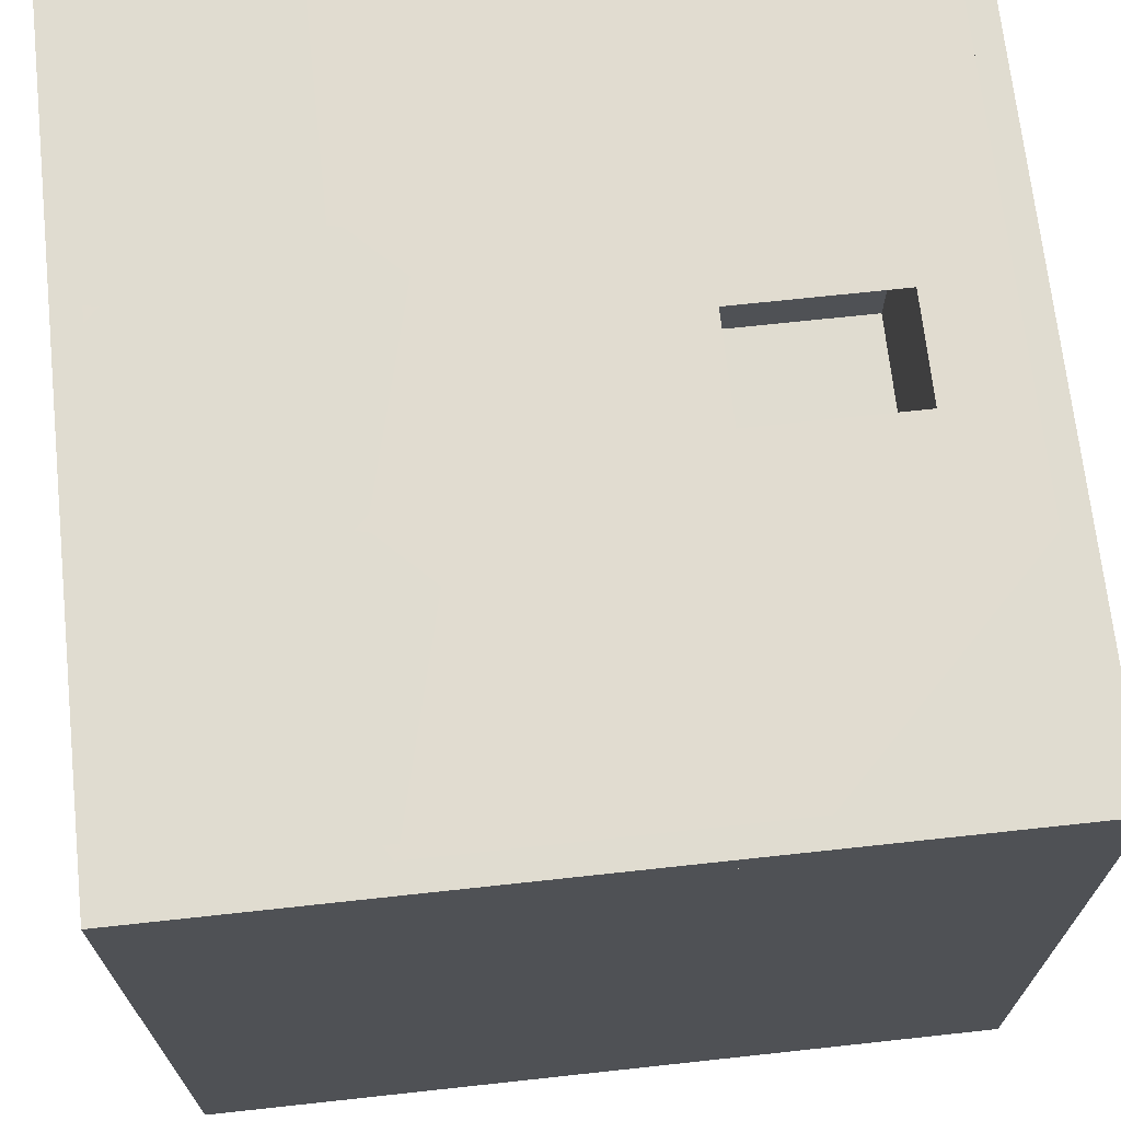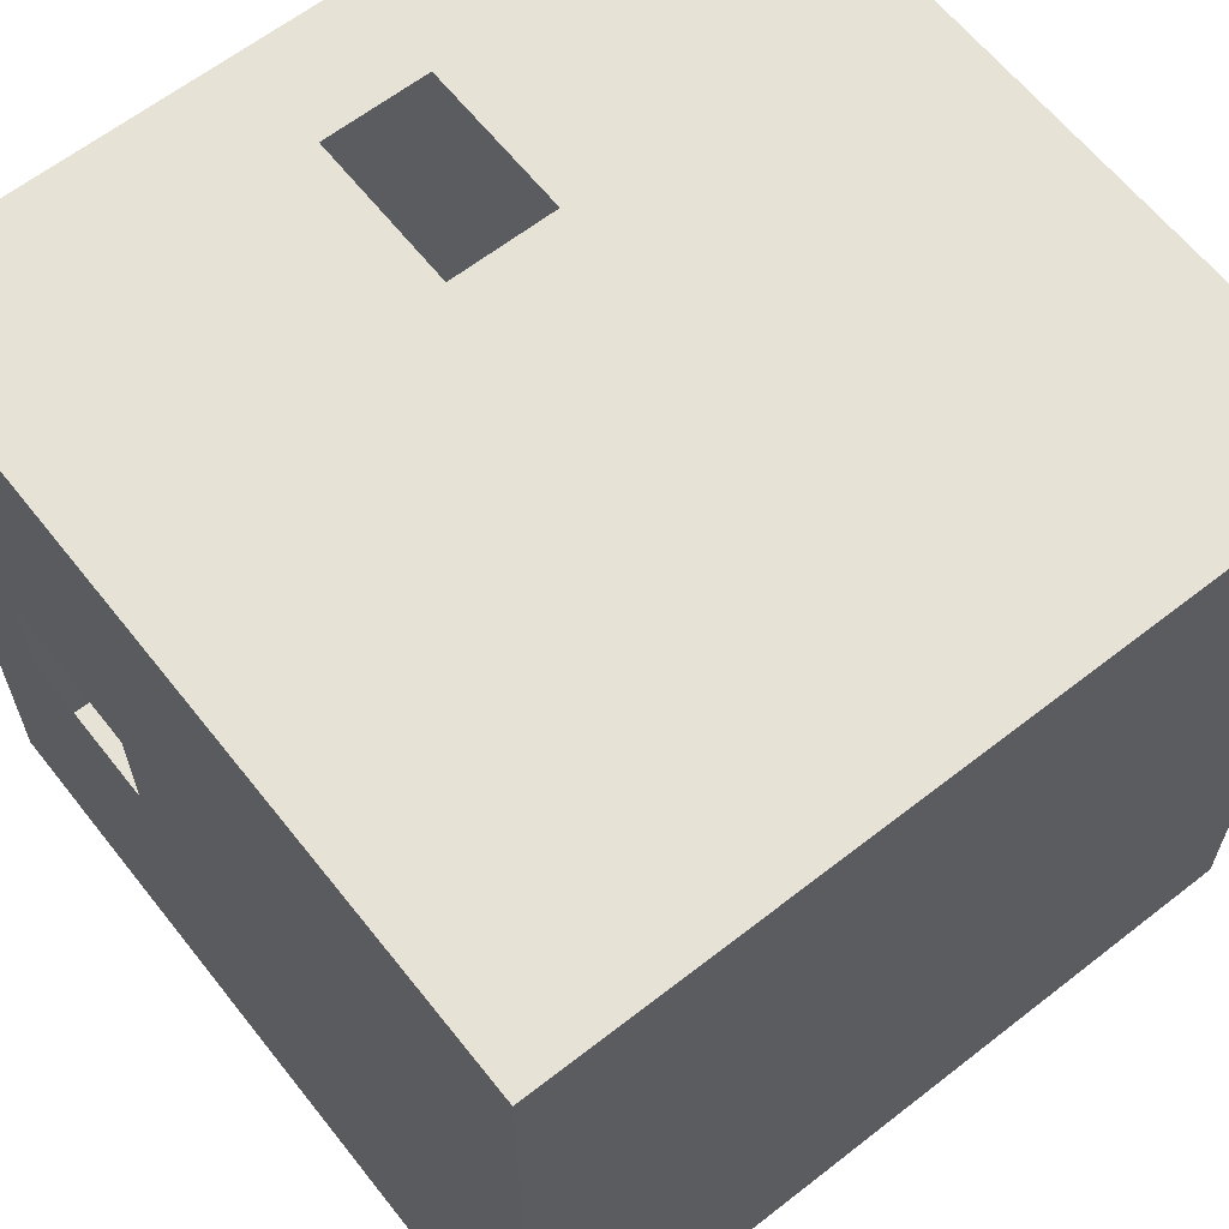
<metadata>
{"format":"obj","ext":"obj","renderer":"f3d","projection":"perspective","resolution":1024,"background":"white","views":[{"elev":69.5,"azim":-96.2,"up":"+Z"},{"elev":63.0,"azim":141.7,"up":"+Z"}]}
</metadata>
<code>
g Room10
v -51 1.335e-05 -17
v -55 1.335e-05 -13
v -55 1.335e-05 -17
v -51 1.335e-05 -13
v -51 14.5 -2.5
v -55 10.5 -2.5
v -51 10.5 -2.5
v -55 14.5 -2.5
v -55 9.5 -2.5
v -51 5.5 -2.5
v -51 9.5 -2.5
v -55 5.5 -2.5
v -51 4.5 -17.5
v -55 0.5 -17.5
v -55 4.5 -17.5
v -51 0.5 -17.5
v -51 9.5 -17.5
v -55 5.5 -17.5
v -55 9.5 -17.5
v -51 5.5 -17.5
v -51 14.5 -17.5
v -55 10.5 -17.5
v -55 14.5 -17.5
v -51 10.5 -17.5
v -51 0.5 -2.5
v -55 4.5 -2.5
v -55 0.5 -2.5
v -51 4.5 -2.5
v -46 14.5 -17.5
v -50 10.5 -17.5
v -50 14.5 -17.5
v -46 10.5 -17.5
v -50 5.5 -17.5
v -46 9.5 -17.5
v -46 5.5 -17.5
v -50 9.5 -17.5
v -40.5 14.5 -13
v -40.5 10.5 -17
v -40.5 14.5 -17
v -40.5 10.5 -13
v -40.5 14.5 -8
v -40.5 10.5 -12
v -40.5 14.5 -12
v -40.5 10.5 -8
v -40.5 14.5 -7
v -40.5 10.5 -3
v -40.5 10.5 -7
v -40.5 14.5 -3
v -40.5 9.5 -13
v -40.5 5.5 -17
v -40.5 9.5 -17
v -40.5 5.5 -13
v -40.5 5.5 -12
v -40.5 9.5 -8
v -40.5 5.5 -8
v -40.5 9.5 -12
v -40.5 9.5 -3
v -40.5 5.5 -7
v -40.5 9.5 -7
v -40.5 5.5 -3
v -40.5 4.5 -13
v -40.5 0.5 -17
v -40.5 4.5 -17
v -40.5 0.5 -13
v -40.5 4.5 -3
v -40.5 0.5 -7
v -40.5 4.5 -7
v -40.5 0.5 -3
v -50 14.5 -2.5
v -46 10.5 -2.5
v -46 14.5 -2.5
v -50 10.5 -2.5
v -46 5.5 -2.5
v -50 9.5 -2.5
v -50 5.5 -2.5
v -46 9.5 -2.5
v -50 1.335e-05 -13
v -46 1.335e-05 -17
v -46 1.335e-05 -13
v -50 1.335e-05 -17
v -41 4.5 -17.5
v -45 0.5 -17.5
v -45 4.5 -17.5
v -41 0.5 -17.5
v -45 1.335e-05 -17
v -41 1.335e-05 -13
v -45 1.335e-05 -13
v -41 1.335e-05 -17
v -45 4.5 -2.5
v -41 0.5 -2.5
v -41 4.5 -2.5
v -45 0.5 -2.5
v -45 9.5 -2.5
v -41 5.5 -2.5
v -41 9.5 -2.5
v -45 5.5 -2.5
v -45 14.5 -17.5
v -41 10.5 -17.5
v -45 10.5 -17.5
v -41 14.5 -17.5
v -41 9.5 -17.5
v -45 5.5 -17.5
v -45 9.5 -17.5
v -41 5.5 -17.5
v -45 14.5 -2.5
v -41 10.5 -2.5
v -41 14.5 -2.5
v -45 10.5 -2.5
v -46 4.5 -2.5
v -47 2 -2.5
v -46 0.5 -2.5
v -47 4.5 -2.5
v -49 2 -2.5
v -50 0.5 -2.5
v -49 4.5 -2.5
v -50 4.5 -2.5
v -40.5 4.5 -8
v -40.5 5 -9
v -40.5 5.5 -8
v -40.5 4.5 -9
v -40.5 5 -11
v -40.5 5.5 -12
v -40.5 4.5 -11
v -40.5 4.5 -12
v -46 4.5 -17.5
v -47 5 -17.5
v -46 5.5 -17.5
v -47 4.5 -17.5
v -49 5 -17.5
v -50 5.5 -17.5
v -49 4.5 -17.5
v -50 4.5 -17.5
v -50 4.5 -2.5
v -49 5 -2.5
v -50 5.5 -2.5
v -49 4.5 -2.5
v -47 5 -2.5
v -46 5.5 -2.5
v -47 4.5 -2.5
v -46 4.5 -2.5
v -51 10.5 -17.5
v -55 9.5 -17.5
v -55 10.5 -17.5
v -51 9.5 -17.5
v -51 5.5 -17.5
v -55 4.5 -17.5
v -55 5.5 -17.5
v -51 4.5 -17.5
v -55 10.5 -2.5
v -51 9.5 -2.5
v -51 10.5 -2.5
v -55 9.5 -2.5
v -51 4.5 -2.5
v -55 5.5 -2.5
v -55 4.5 -2.5
v -51 5.5 -2.5
v -51 1.335e-05 -13
v -55 1.335e-05 -12
v -55 1.335e-05 -13
v -51 1.335e-05 -12
v -50 10.5 -17.5
v -51 14.5 -17.5
v -50 14.5 -17.5
v -51 10.5 -17.5
v -45 10.5 -17.5
v -46 14.5 -17.5
v -45 14.5 -17.5
v -46 10.5 -17.5
v -46 5.5 -2.5
v -45 9.5 -2.5
v -46 9.5 -2.5
v -45 5.5 -2.5
v -50 9.5 -2.5
v -51 5.5 -2.5
v -50 5.5 -2.5
v -51 9.5 -2.5
v -46 10.5 -17.5
v -50 9.5 -17.5
v -50 10.5 -17.5
v -46 9.5 -17.5
v -50 1.335e-05 -13
v -51 1.335e-05 -17
v -50 1.335e-05 -17
v -51 1.335e-05 -13
v -45 1.335e-05 -13
v -46 1.335e-05 -17
v -45 1.335e-05 -17
v -46 1.335e-05 -13
v -46 1.335e-05 -13
v -50 1.335e-05 -12
v -50 1.335e-05 -13
v -46 1.335e-05 -12
v -45 0.5 -17.5
v -46 4.5 -17.5
v -45 4.5 -17.5
v -46 0.5 -17.5
v -50 0.5 -17.5
v -51 4.5 -17.5
v -50 4.5 -17.5
v -51 0.5 -17.5
v -51 9.5 -17.5
v -50 5.5 -17.5
v -51 5.5 -17.5
v -50 9.5 -17.5
v -45 5.5 -17.5
v -46 9.5 -17.5
v -45 9.5 -17.5
v -46 5.5 -17.5
v -40.5 10.5 -13
v -40.5 9.5 -17
v -40.5 10.5 -17
v -40.5 9.5 -13
v -40.5 5.5 -13
v -40.5 4.5 -17
v -40.5 5.5 -17
v -40.5 4.5 -13
v -40.5 10.5 -12
v -40.5 14.5 -13
v -40.5 14.5 -12
v -40.5 10.5 -13
v -40.5 10.5 -7
v -40.5 14.5 -8
v -40.5 14.5 -7
v -40.5 10.5 -8
v -40.5 10.5 -8
v -40.5 9.5 -12
v -40.5 10.5 -12
v -40.5 9.5 -8
v -40.5 10.5 -3
v -40.5 9.5 -7
v -40.5 10.5 -7
v -40.5 9.5 -3
v -40.5 5.5 -3
v -40.5 4.5 -7
v -40.5 5.5 -7
v -40.5 4.5 -3
v -40.5 0.5 -7
v -40.5 4.5 -8
v -40.5 4.5 -7
v -40.5 0.5 -8
v -40.5 0.5 -12
v -40.5 4.5 -13
v -40.5 4.5 -12
v -40.5 0.5 -13
v -40.5 9.5 -13
v -40.5 5.5 -12
v -40.5 5.5 -13
v -40.5 9.5 -12
v -40.5 5.5 -7
v -40.5 9.5 -8
v -40.5 9.5 -7
v -40.5 5.5 -8
v -46 10.5 -2.5
v -45 14.5 -2.5
v -46 14.5 -2.5
v -45 10.5 -2.5
v -51 10.5 -2.5
v -50 14.5 -2.5
v -51 14.5 -2.5
v -50 10.5 -2.5
v -46 9.5 -2.5
v -50 10.5 -2.5
v -50 9.5 -2.5
v -46 10.5 -2.5
v -51 0.5 -2.5
v -50 4.5 -2.5
v -51 4.5 -2.5
v -50 0.5 -2.5
v -46 0.5 -2.5
v -45 4.5 -2.5
v -46 4.5 -2.5
v -45 0.5 -2.5
v -41 5.5 -17.5
v -45 4.5 -17.5
v -45 5.5 -17.5
v -41 4.5 -17.5
v -41 10.5 -17.5
v -45 9.5 -17.5
v -45 10.5 -17.5
v -41 9.5 -17.5
v -45 10.5 -2.5
v -41 9.5 -2.5
v -41 10.5 -2.5
v -45 9.5 -2.5
v -45 5.5 -2.5
v -41 4.5 -2.5
v -41 5.5 -2.5
v -45 4.5 -2.5
v -41 1.335e-05 -13
v -45 1.335e-05 -12
v -45 1.335e-05 -13
v -41 1.335e-05 -12
v -40.5 9.5 -7
v -40.5 10.5 -8
v -40.5 10.5 -7
v -40.5 9.5 -8
v -40.5 4.5 -7
v -40.5 5.5 -8
v -40.5 5.5 -7
v -40.5 4.5 -8
v -40.5 5.5 -13
v -40.5 4.5 -12
v -40.5 4.5 -13
v -40.5 5.5 -12
v -46 4.5 -2.5
v -45 5.5 -2.5
v -46 5.5 -2.5
v -45 4.5 -2.5
v -50 5.5 -2.5
v -51 4.5 -2.5
v -50 4.5 -2.5
v -51 5.5 -2.5
v -46 9.5 -2.5
v -45 10.5 -2.5
v -46 10.5 -2.5
v -45 9.5 -2.5
v -51 9.5 -2.5
v -50 10.5 -2.5
v -51 10.5 -2.5
v -50 9.5 -2.5
v -40.5 9.5 -12
v -40.5 10.5 -13
v -40.5 10.5 -12
v -40.5 9.5 -13
v -45 9.5 -17.5
v -46 10.5 -17.5
v -45 10.5 -17.5
v -46 9.5 -17.5
v -51 5.5 -17.5
v -50 4.5 -17.5
v -51 4.5 -17.5
v -50 5.5 -17.5
v -45 4.5 -17.5
v -46 5.5 -17.5
v -45 5.5 -17.5
v -46 4.5 -17.5
v -51 10.5 -17.5
v -50 9.5 -17.5
v -51 9.5 -17.5
v -50 10.5 -17.5
v -51 1.335e-05 -13
v -50 1.335e-05 -12
v -51 1.335e-05 -12
v -50 1.335e-05 -13
v -46 1.335e-05 -13
v -45 1.335e-05 -12
v -46 1.335e-05 -12
v -45 1.335e-05 -13
v -46 1.335e-05 -7
v -50 1.335e-05 -3
v -50 1.335e-05 -7
v -46 1.335e-05 -3
v -51 1.335e-05 -7
v -55 1.335e-05 -3
v -55 1.335e-05 -7
v -51 1.335e-05 -3
v -55 1.335e-05 -8
v -51 1.335e-05 -12
v -51 1.335e-05 -8
v -55 1.335e-05 -12
v -50 1.335e-05 -8
v -46 1.335e-05 -12
v -46 1.335e-05 -8
v -50 1.335e-05 -12
v -41 1.335e-05 -7
v -45 1.335e-05 -3
v -45 1.335e-05 -7
v -41 1.335e-05 -3
v -41 1.335e-05 -12
v -45 1.335e-05 -8
v -45 1.335e-05 -12
v -41 1.335e-05 -8
v -51 1.335e-05 -8
v -55 1.335e-05 -7
v -55 1.335e-05 -8
v -51 1.335e-05 -7
v -50 1.335e-05 -8
v -51 1.335e-05 -12
v -50 1.335e-05 -12
v -51 1.335e-05 -8
v -45 1.335e-05 -8
v -46 1.335e-05 -12
v -45 1.335e-05 -12
v -46 1.335e-05 -8
v -41 1.335e-05 -8
v -45 1.335e-05 -7
v -45 1.335e-05 -8
v -41 1.335e-05 -7
v -46 1.335e-05 -7
v -45 1.335e-05 -3
v -46 1.335e-05 -3
v -45 1.335e-05 -7
v -51 1.335e-05 -7
v -50 1.335e-05 -3
v -51 1.335e-05 -3
v -50 1.335e-05 -7
v -50 1.335e-05 -7
v -46 1.335e-05 -8
v -46 1.335e-05 -7
v -50 1.335e-05 -8
v -45 1.335e-05 -7
v -46 1.335e-05 -8
v -45 1.335e-05 -8
v -46 1.335e-05 -7
v -50 1.335e-05 -7
v -51 1.335e-05 -8
v -50 1.335e-05 -8
v -51 1.335e-05 -7
v -55 15 -7
v -51 15 -3
v -51 15 -7
v -55 15 -3
v -55 15 -12
v -51 15 -8
v -51 15 -12
v -55 15 -8
v -50 15 -17
v -46 15 -13
v -46 15 -17
v -50 15 -13
v -51 15 -17
v -55 15 -13
v -51 15 -13
v -55 15 -17
v -45 15 -3
v -41 15 -7
v -45 15 -7
v -41 15 -3
v -45 15 -17
v -41 15 -13
v -41 15 -17
v -45 15 -13
v -41 15 -12
v -45 15 -8
v -41 15 -8
v -45 15 -12
v -55 15 -8
v -51 15 -7
v -51 15 -8
v -55 15 -7
v -50 15 -17
v -51 15 -13
v -50 15 -13
v -51 15 -17
v -55 15 -12
v -51 15 -13
v -55 15 -13
v -51 15 -12
v -46 15 -13
v -45 15 -17
v -46 15 -17
v -45 15 -13
v -50 15 -13
v -46 15 -12
v -46 15 -13
v -50 15 -12
v -41 15 -7
v -45 15 -8
v -45 15 -7
v -41 15 -8
v -45 15 -13
v -41 15 -12
v -41 15 -13
v -45 15 -12
v -45 15 -13
v -46 15 -12
v -45 15 -12
v -46 15 -13
v -50 15 -13
v -51 15 -12
v -50 15 -12
v -51 15 -13
v -50 15 -12
v -46 15 -8
v -46 15 -12
v -50 15 -8
v -51 15 -3
v -50 15 -7
v -51 15 -7
v -50 15 -3
v -46 15 -3
v -45 15 -7
v -46 15 -7
v -45 15 -3
v -45 15 -12
v -46 15 -8
v -45 15 -8
v -46 15 -12
v -51 15 -8
v -50 15 -12
v -51 15 -12
v -50 15 -8
v -46 15 -7
v -45 15 -8
v -46 15 -8
v -45 15 -7
v -50 15 -8
v -51 15 -7
v -50 15 -7
v -51 15 -8
v -46 15 -3
v -50 15 -7
v -50 15 -3
v -46 15 -7
v -46 15 -7
v -50 15 -8
v -50 15 -7
v -46 15 -8
v -55.5 10.5 -17
v -55.5 14.5 -13
v -55.5 14.5 -17
v -55.5 10.5 -13
v -55.5 9.5 -13
v -55.5 5.5 -17
v -55.5 5.5 -13
v -55.5 9.5 -17
v -55.5 4.5 -17
v -55.5 0.5 -13
v -55.5 4.5 -13
v -55.5 0.5 -17
v -55.5 10.5 -13
v -55.5 14.5 -12
v -55.5 14.5 -13
v -55.5 10.5 -12
v -55.5 9.5 -13
v -55.5 10.5 -17
v -55.5 9.5 -17
v -55.5 10.5 -13
v -55.5 4.5 -13
v -55.5 5.5 -17
v -55.5 4.5 -17
v -55.5 5.5 -13
v -55.5 5.5 -13
v -55.5 9.5 -12
v -55.5 9.5 -13
v -55.5 5.5 -12
v -55.5 0.5 -13
v -55.5 4.5 -12
v -55.5 4.5 -13
v -55.5 0.5 -12
v -55.5 10.5 -13
v -55.5 9.5 -12
v -55.5 10.5 -12
v -55.5 9.5 -13
v -55.5 5.5 -13
v -55.5 4.5 -12
v -55.5 5.5 -12
v -55.5 4.5 -13
v -55.5 5.5 -7
v -55.5 9.5 -3
v -55.5 9.5 -7
v -55.5 5.5 -3
v -55.5 14.5 -8
v -55.5 10.5 -12
v -55.5 10.5 -8
v -55.5 14.5 -12
v -55.5 9.5 -8
v -55.5 5.5 -12
v -55.5 5.5 -8
v -55.5 9.5 -12
v -55.5 0.5 -12
v -55.5 4.5 -8
v -55.5 4.5 -12
v -55.5 0.5 -8
v -55.5 10.5 -8
v -55.5 14.5 -7
v -55.5 14.5 -8
v -55.5 10.5 -7
v -55.5 9.5 -8
v -55.5 10.5 -12
v -55.5 9.5 -12
v -55.5 10.5 -8
v -55.5 4.5 -8
v -55.5 5.5 -12
v -55.5 4.5 -12
v -55.5 5.5 -8
v -55.5 0.5 -8
v -55.5 4.5 -7
v -55.5 4.5 -8
v -55.5 0.5 -7
v -55.5 9.5 -7
v -55.5 5.5 -8
v -55.5 5.5 -7
v -55.5 9.5 -8
v -55.5 4.5 -7
v -55.5 5.5 -8
v -55.5 4.5 -8
v -55.5 5.5 -7
v -55.5 9.5 -7
v -55.5 10.5 -8
v -55.5 9.5 -8
v -55.5 10.5 -7
v -55.5 1.335e-05 -17.5
v -55 1.335e-05 -3
v -55.5 1.335e-05 -2.5
v -55 1.335e-05 -17
v -40.5 15 -17.5
v -55 14.5 -17.5
v -55.5 15 -17.5
v -41 14.5 -17.5
v -40.5 1.335e-05 -17.5
v -55 1.335e-05 -17
v -55.5 1.335e-05 -17.5
v -41 1.335e-05 -17
v -55.5 15 -2.5
v -41 14.5 -2.5
v -40.5 15 -2.5
v -55 14.5 -2.5
v -55.5 1.335e-05 -17.5
v -41 0.5 -17.5
v -40.5 1.335e-05 -17.5
v -55 0.5 -17.5
v -40.5 1.335e-05 -2.5
v -41 1.335e-05 -17
v -40.5 1.335e-05 -17.5
v -41 1.335e-05 -3
v -40.5 15 -2.5
v -41 0.5 -2.5
v -40.5 1.335e-05 -2.5
v -41 14.5 -2.5
v -40.5 15 -2.5
v -40.5 14.5 -17
v -40.5 15 -17.5
v -40.5 14.5 -3
v -40.5 1.335e-05 -2.5
v -55 0.5 -2.5
v -55.5 1.335e-05 -2.5
v -41 0.5 -2.5
v -40.5 1.335e-05 -17.5
v -41 14.5 -17.5
v -40.5 15 -17.5
v -41 0.5 -17.5
v -40.5 1.335e-05 -2.5
v -40.5 14.5 -3
v -40.5 15 -2.5
v -40.5 0.5 -3
v -55.5 1.335e-05 -2.5
v -55 14.5 -2.5
v -55.5 15 -2.5
v -55 0.5 -2.5
v -55.5 1.335e-05 -17.5
v -55 14.5 -17.5
v -55 0.5 -17.5
v -55.5 15 -17.5
v -40.5 15 -17.5
v -40.5 0.5 -17
v -40.5 1.335e-05 -17.5
v -40.5 14.5 -17
v -40.5 1.335e-05 -17.5
v -40.5 0.5 -3
v -40.5 1.335e-05 -2.5
v -40.5 0.5 -17
v -55.5 1.335e-05 -2.5
v -41 1.335e-05 -3
v -40.5 1.335e-05 -2.5
v -55 1.335e-05 -3
v -40.5 15 -2.5
v -41 15 -17
v -41 15 -3
v -40.5 15 -17.5
v -55.5 15 -17.5
v -55 15 -3
v -55 15 -17
v -55.5 15 -2.5
v -40.5 15 -17.5
v -55 15 -17
v -41 15 -17
v -55.5 15 -17.5
v -55.5 15 -2.5
v -41 15 -3
v -55 15 -3
v -40.5 15 -2.5
v -55.5 15 -2.5
v -55.5 14.5 -17
v -55.5 14.5 -3
v -55.5 15 -17.5
v -55.5 1.335e-05 -17.5
v -55.5 14.5 -17
v -55.5 15 -17.5
v -55.5 0.5 -17
v -55.5 1.335e-05 -2.5
v -55.5 0.5 -17
v -55.5 1.335e-05 -17.5
v -55.5 0.5 -3
v -55.5 15 -2.5
v -55.5 0.5 -3
v -55.5 1.335e-05 -2.5
v -55.5 14.5 -3
v -55.5 10.5 -7
v -55.5 14.5 -3
v -55.5 14.5 -7
v -55.5 10.5 -3
v -55.5 0.5 -7
v -55.5 4.5 -3
v -55.5 4.5 -7
v -55.5 0.5 -3
v -55.5 4.5 -3
v -55.5 5.5 -7
v -55.5 4.5 -7
v -55.5 5.5 -3
v -55.5 10.5 -7
v -55.5 9.5 -3
v -55.5 10.5 -3
v -55.5 9.5 -7
v -50 4.5 -17.5
v -49 2 -17.5
v -50 0.5 -17.5
v -49 4.5 -17.5
v -47 2 -17.5
v -46 0.5 -17.5
v -47 4.5 -17.5
v -46 4.5 -17.5
v -40.5 4.5 -12
v -40.5 2 -11
v -40.5 0.5 -12
v -40.5 4.5 -11
v -40.5 2 -9
v -40.5 0.5 -8
v -40.5 4.5 -9
v -40.5 4.5 -8
g Room10_0
f 3 2 1
f 4 1 2
f 7 6 5
f 8 5 6
f 11 10 9
f 12 9 10
f 15 14 13
f 16 13 14
f 19 18 17
f 20 17 18
f 23 22 21
f 24 21 22
f 27 26 25
f 28 25 26
f 31 30 29
f 32 29 30
f 35 34 33
f 36 33 34
f 39 38 37
f 40 37 38
f 43 42 41
f 44 41 42
f 47 46 45
f 48 45 46
f 51 50 49
f 52 49 50
f 55 54 53
f 56 53 54
f 59 58 57
f 60 57 58
f 63 62 61
f 64 61 62
f 67 66 65
f 68 65 66
f 71 70 69
f 72 69 70
f 75 74 73
f 76 73 74
f 79 78 77
f 80 77 78
f 83 82 81
f 84 81 82
f 87 86 85
f 88 85 86
f 91 90 89
f 92 89 90
f 95 94 93
f 96 93 94
f 99 98 97
f 100 97 98
f 103 102 101
f 104 101 102
f 107 106 105
f 108 105 106
f 111 110 109
f 112 109 110
f 110 111 113
f 114 113 111
f 113 114 115
f 116 115 114
f 119 118 117
f 120 117 118
f 118 119 121
f 122 121 119
f 121 122 123
f 124 123 122
f 127 126 125
f 128 125 126
f 126 127 129
f 130 129 127
f 129 130 131
f 132 131 130
f 135 134 133
f 136 133 134
f 134 135 137
f 138 137 135
f 137 138 139
f 140 139 138
f 143 142 141
f 144 141 142
f 147 146 145
f 148 145 146
f 151 150 149
f 152 149 150
f 155 154 153
f 156 153 154
f 159 158 157
f 160 157 158
f 163 162 161
f 164 161 162
f 167 166 165
f 168 165 166
f 171 170 169
f 172 169 170
f 175 174 173
f 176 173 174
f 179 178 177
f 180 177 178
f 183 182 181
f 184 181 182
f 187 186 185
f 188 185 186
f 191 190 189
f 192 189 190
f 195 194 193
f 196 193 194
f 199 198 197
f 200 197 198
f 203 202 201
f 204 201 202
f 207 206 205
f 208 205 206
f 211 210 209
f 212 209 210
f 215 214 213
f 216 213 214
f 219 218 217
f 220 217 218
f 223 222 221
f 224 221 222
f 227 226 225
f 228 225 226
f 231 230 229
f 232 229 230
f 235 234 233
f 236 233 234
f 239 238 237
f 240 237 238
f 243 242 241
f 244 241 242
f 247 246 245
f 248 245 246
f 251 250 249
f 252 249 250
f 255 254 253
f 256 253 254
f 259 258 257
f 260 257 258
f 263 262 261
f 264 261 262
f 267 266 265
f 268 265 266
f 271 270 269
f 272 269 270
f 275 274 273
f 276 273 274
f 279 278 277
f 280 277 278
f 283 282 281
f 284 281 282
f 287 286 285
f 288 285 286
f 291 290 289
f 292 289 290
f 295 294 293
f 296 293 294
f 299 298 297
f 300 297 298
f 303 302 301
f 304 301 302
f 307 306 305
f 308 305 306
f 311 310 309
f 312 309 310
f 315 314 313
f 316 313 314
f 319 318 317
f 320 317 318
f 323 322 321
f 324 321 322
f 327 326 325
f 328 325 326
f 331 330 329
f 332 329 330
f 335 334 333
f 336 333 334
f 339 338 337
f 340 337 338
f 343 342 341
f 344 341 342
f 347 346 345
f 348 345 346
f 351 350 349
f 352 349 350
f 355 354 353
f 356 353 354
f 359 358 357
f 360 357 358
f 363 362 361
f 364 361 362
f 367 366 365
f 368 365 366
f 371 370 369
f 372 369 370
f 375 374 373
f 376 373 374
f 379 378 377
f 380 377 378
f 383 382 381
f 384 381 382
f 387 386 385
f 388 385 386
f 391 390 389
f 392 389 390
f 395 394 393
f 396 393 394
f 399 398 397
f 400 397 398
f 403 402 401
f 404 401 402
f 407 406 405
f 408 405 406
f 411 410 409
f 412 409 410
f 415 414 413
f 416 413 414
f 419 418 417
f 420 417 418
f 423 422 421
f 424 421 422
f 427 426 425
f 428 425 426
f 431 430 429
f 432 429 430
f 435 434 433
f 436 433 434
f 439 438 437
f 440 437 438
f 443 442 441
f 444 441 442
f 447 446 445
f 448 445 446
f 451 450 449
f 452 449 450
f 455 454 453
f 456 453 454
f 459 458 457
f 460 457 458
f 463 462 461
f 464 461 462
f 467 466 465
f 468 465 466
f 471 470 469
f 472 469 470
f 475 474 473
f 476 473 474
f 479 478 477
f 480 477 478
f 483 482 481
f 484 481 482
f 487 486 485
f 488 485 486
f 491 490 489
f 492 489 490
f 495 494 493
f 496 493 494
f 499 498 497
f 500 497 498
f 503 502 501
f 504 501 502
f 507 506 505
f 508 505 506
f 511 510 509
f 512 509 510
f 515 514 513
f 516 513 514
f 519 518 517
f 520 517 518
f 523 522 521
f 524 521 522
f 527 526 525
f 528 525 526
f 531 530 529
f 532 529 530
f 535 534 533
f 536 533 534
f 539 538 537
f 540 537 538
f 543 542 541
f 544 541 542
f 547 546 545
f 548 545 546
f 551 550 549
f 552 549 550
f 555 554 553
f 556 553 554
f 559 558 557
f 560 557 558
f 563 562 561
f 564 561 562
f 567 566 565
f 568 565 566
f 571 570 569
f 572 569 570
f 575 574 573
f 576 573 574
f 579 578 577
f 580 577 578
f 583 582 581
f 584 581 582
f 587 586 585
f 588 585 586
f 591 590 589
f 592 589 590
f 595 594 593
f 596 593 594
f 599 598 597
f 600 597 598
f 603 602 601
f 604 601 602
f 607 606 605
f 608 605 606
f 611 610 609
f 612 609 610
f 615 614 613
f 616 613 614
f 619 618 617
f 620 617 618
f 623 622 621
f 624 621 622
f 627 626 625
f 628 625 626
f 631 630 629
f 632 629 630
f 635 634 633
f 636 633 634
f 639 638 637
f 640 637 638
f 643 642 641
f 644 641 642
f 647 646 645
f 648 645 646
f 651 650 649
f 652 649 650
f 655 654 653
f 656 653 654
f 659 658 657
f 660 657 658
f 663 662 661
f 664 661 662
f 667 666 665
f 668 665 666
f 671 670 669
f 672 669 670
f 675 674 673
f 676 673 674
f 679 678 677
f 680 677 678
f 683 682 681
f 684 681 682
f 687 686 685
f 688 685 686
f 691 690 689
f 692 689 690
f 695 694 693
f 696 693 694
f 699 698 697
f 700 697 698
f 703 702 701
f 704 701 702
f 707 706 705
f 708 705 706
f 706 707 709
f 710 709 707
f 709 710 711
f 712 711 710
f 715 714 713
f 716 713 714
f 714 715 717
f 718 717 715
f 717 718 719
f 720 719 718

</code>
